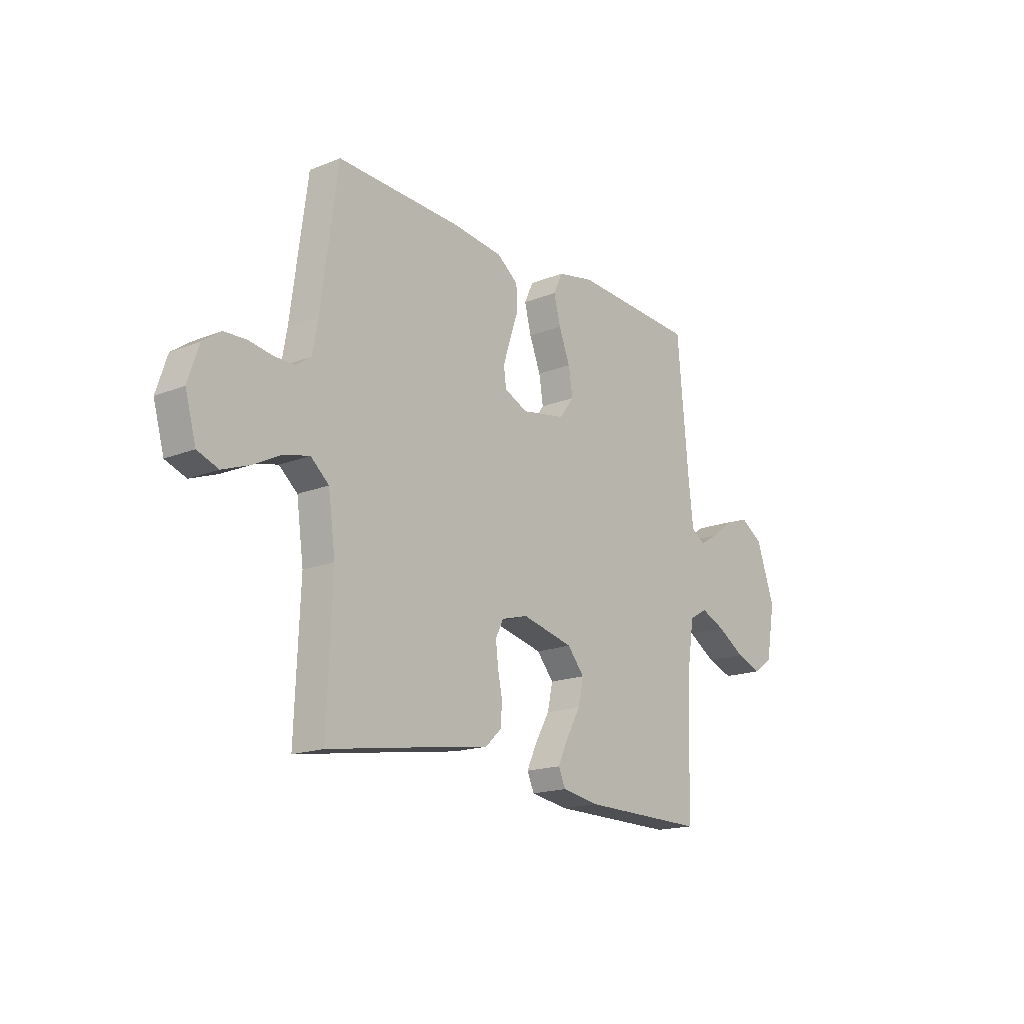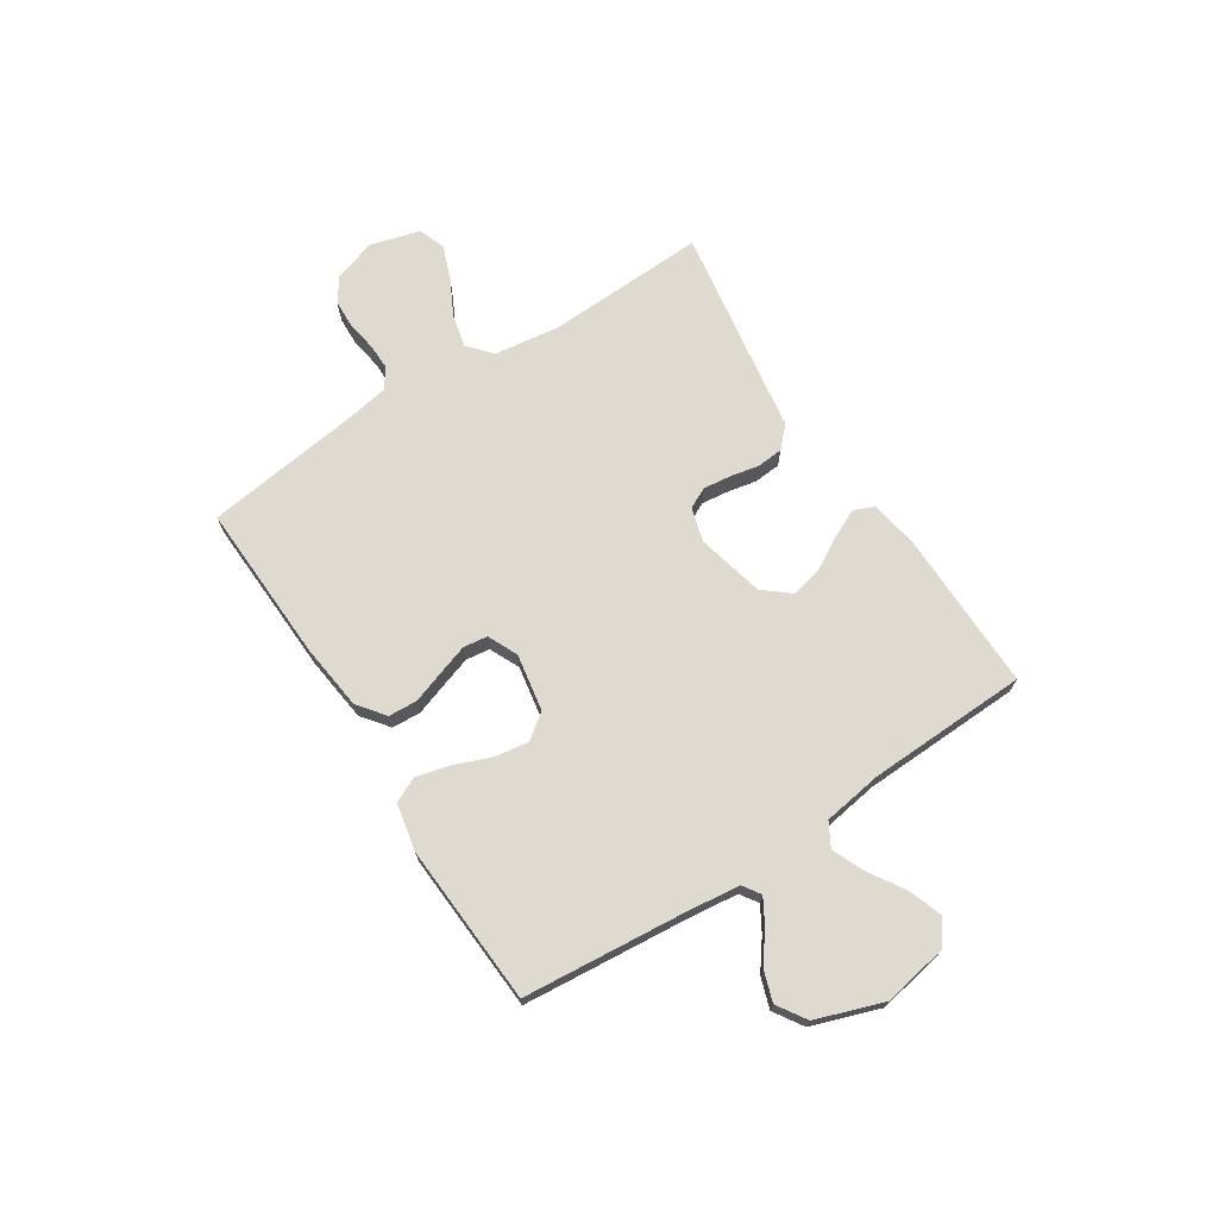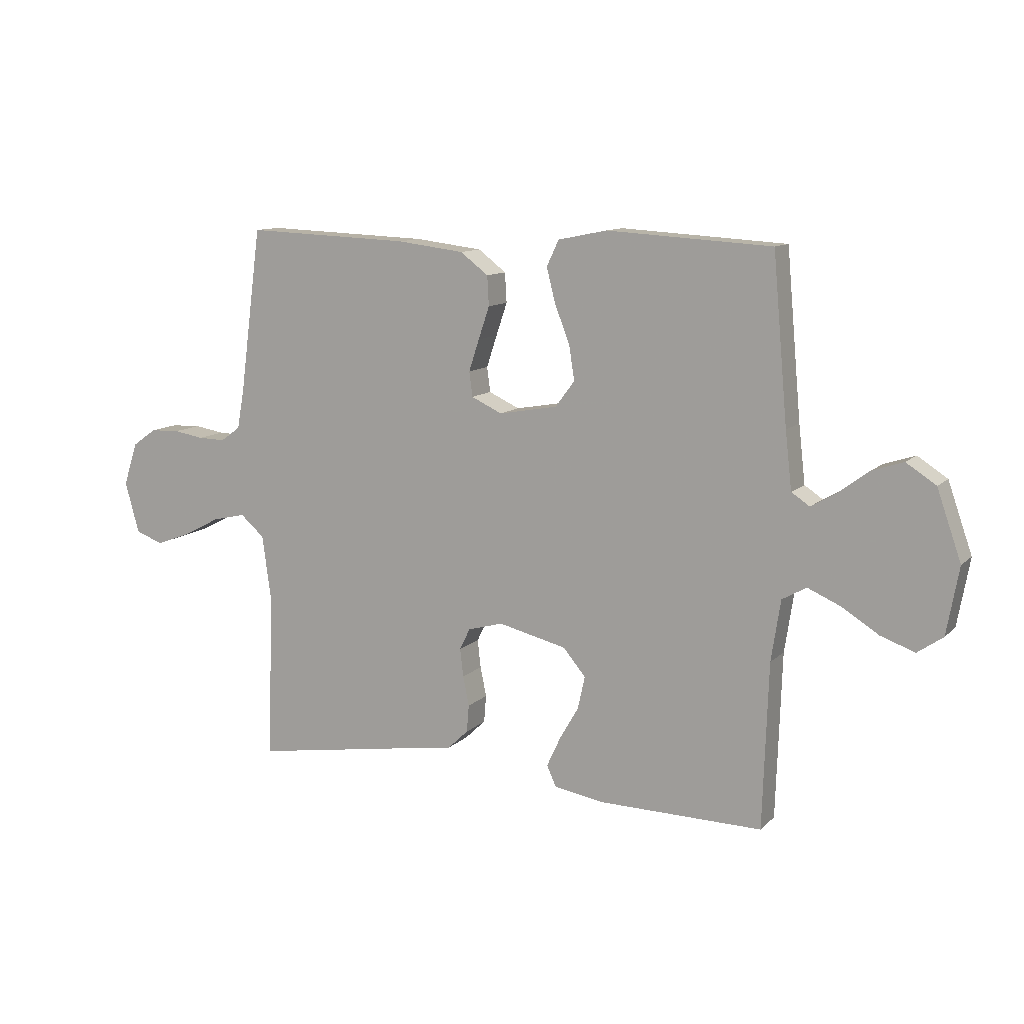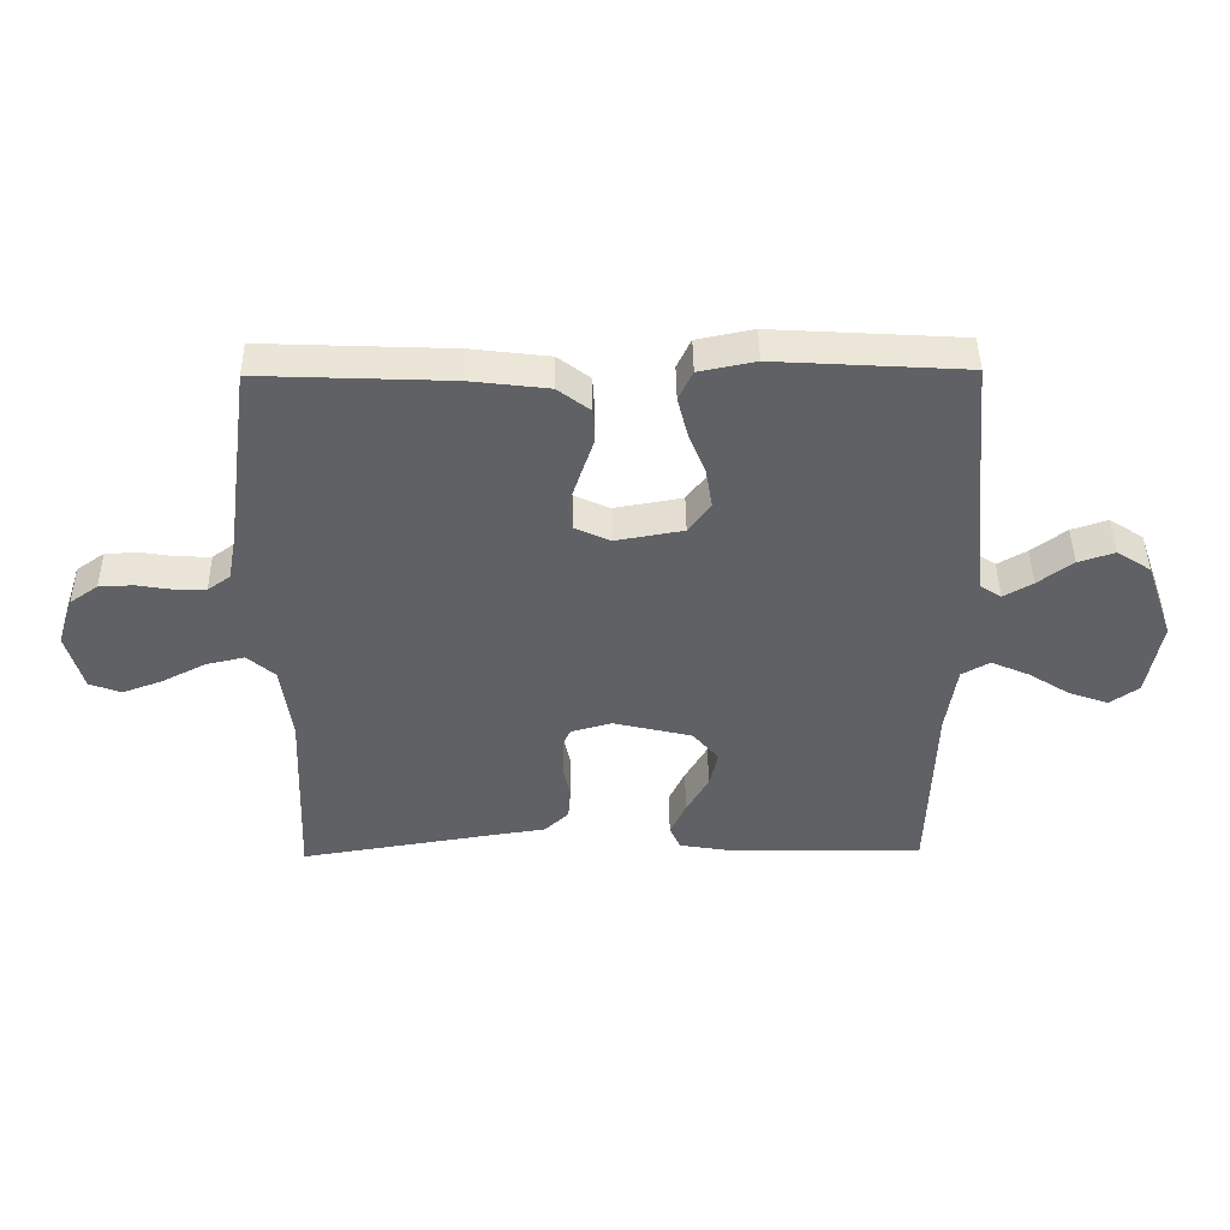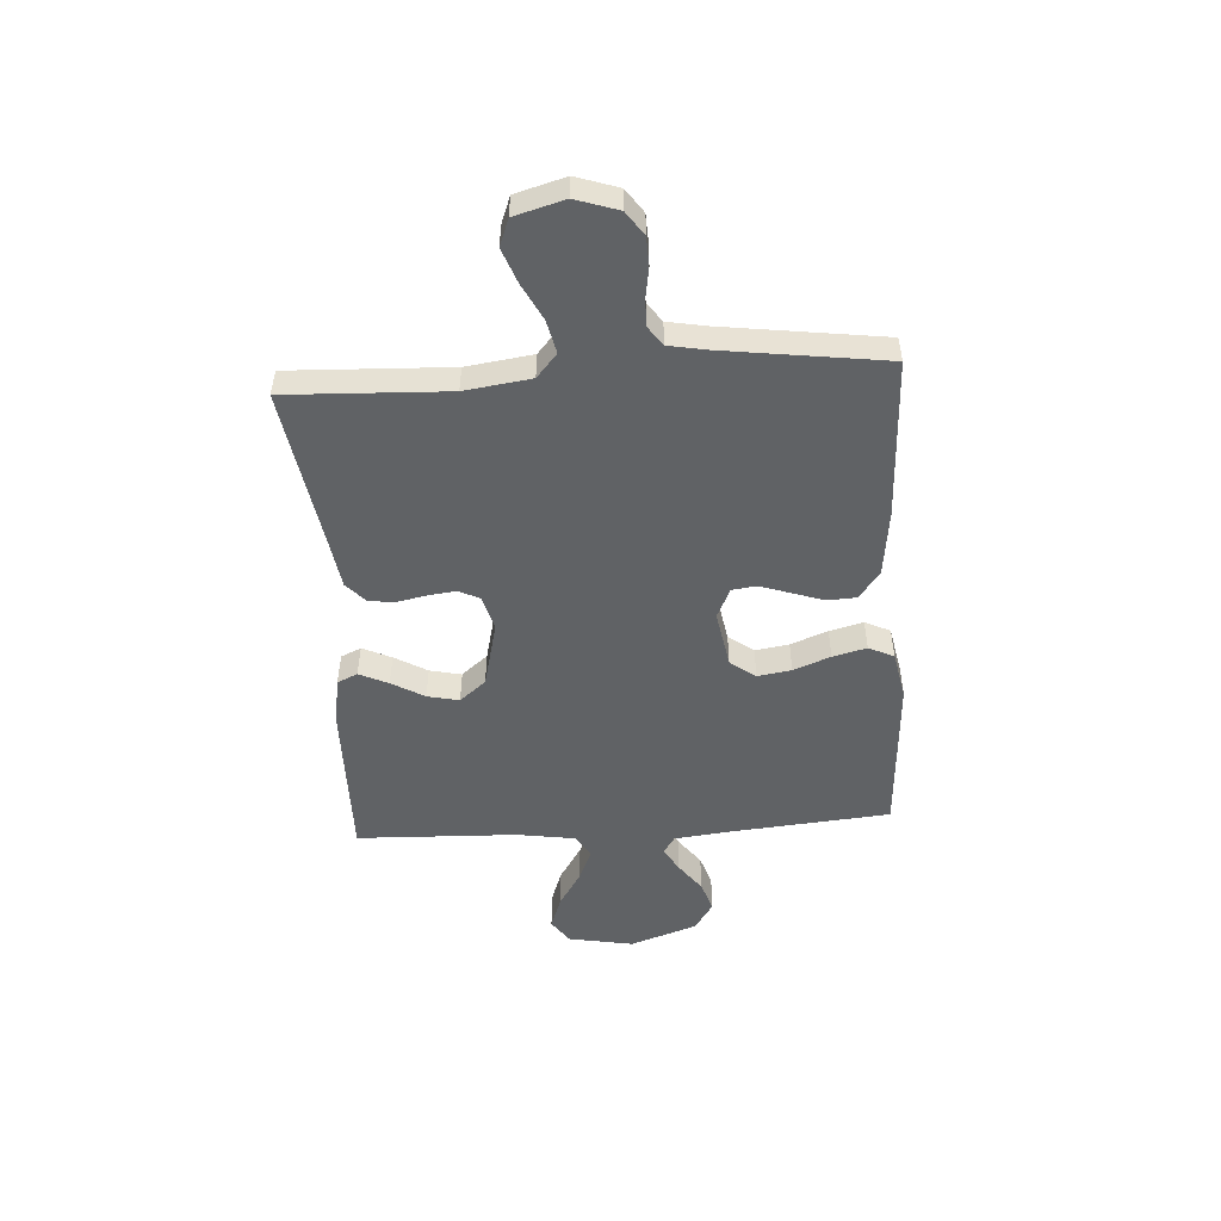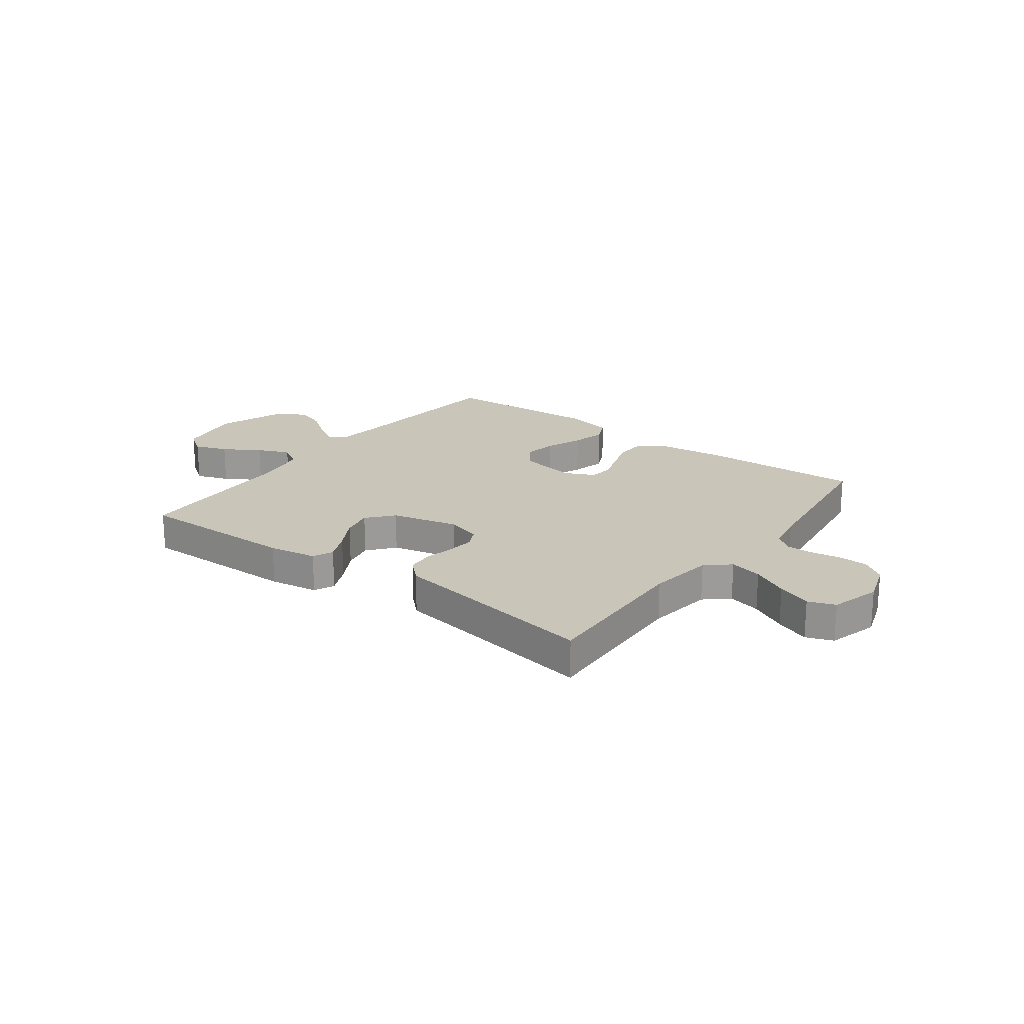
<metadata>
{"format":"obj","ext":"obj","renderer":"f3d","projection":"perspective","resolution":1024,"background":"white","views":[{"elev":-17.2,"azim":-51.4,"up":"+Z"},{"elev":70.6,"azim":57.1,"up":"+Y"},{"elev":11.2,"azim":26.2,"up":"+Z"},{"elev":44.4,"azim":-0.7,"up":"+Z"},{"elev":-50.5,"azim":-86.4,"up":"+Y"},{"elev":20.7,"azim":-143.2,"up":"+Y"}]}
</metadata>
<code>
v 0.5 0.07 0.5
v 0.527 0.07 0.2
v 0.539 0.07 0.096
v 0.572 0.07 0.074
v 0.618 0.07 0.101
v 0.673 0.07 0.142
v 0.73 0.07 0.161
v 0.784 0.07 0.126
v 0.828 0.07 0
v 0.806 0.07 -0.122
v 0.76 0.07 -0.154
v 0.698 0.07 -0.132
v 0.631 0.07 -0.09
v 0.571 0.07 -0.064
v 0.527 0.07 -0.089
v 0.51 0.07 -0.2
v 0.5 0.07 -0.5
v 0.2 0.07 -0.496
v 0.11 0.07 -0.481
v 0.093 0.07 -0.443
v 0.118 0.07 -0.389
v 0.153 0.07 -0.328
v 0.166 0.07 -0.269
v 0.125 0.07 -0.22
v 0 0.07 -0.19
v -0.064 0.07 -0.208
v -0.083 0.07 -0.247
v -0.077 0.07 -0.298
v -0.066 0.07 -0.352
v -0.07 0.07 -0.402
v -0.108 0.07 -0.438
v -0.2 0.07 -0.452
v -0.5 0.07 -0.5
v -0.488 0.07 -0.2
v -0.505 0.07 -0.077
v -0.549 0.07 -0.039
v -0.61 0.07 -0.053
v -0.678 0.07 -0.088
v -0.742 0.07 -0.112
v -0.792 0.07 -0.093
v -0.818 0.07 0
v -0.792 0.07 0.079
v -0.748 0.07 0.11
v -0.694 0.07 0.112
v -0.639 0.07 0.103
v -0.589 0.07 0.102
v -0.553 0.07 0.128
v -0.54 0.07 0.2
v -0.5 0.07 0.5
v -0.2 0.07 0.488
v -0.077 0.07 0.473
v -0.026 0.07 0.434
v -0.023 0.07 0.38
v -0.043 0.07 0.321
v -0.062 0.07 0.263
v -0.056 0.07 0.218
v 0 0.07 0.192
v 0.107 0.07 0.211
v 0.142 0.07 0.258
v 0.132 0.07 0.321
v 0.105 0.07 0.39
v 0.089 0.07 0.453
v 0.111 0.07 0.5
v 0.2 0.07 0.518
v 0.5 0 0.5
v 0.527 0 0.2
v 0.539 0 0.096
v 0.572 0 0.074
v 0.618 0 0.101
v 0.673 0 0.142
v 0.73 0 0.161
v 0.784 0 0.126
v 0.828 0 0
v 0.806 0 -0.122
v 0.76 0 -0.154
v 0.698 0 -0.132
v 0.631 0 -0.09
v 0.571 0 -0.064
v 0.527 0 -0.089
v 0.51 0 -0.2
v 0.5 0 -0.5
v 0.2 0 -0.496
v 0.11 0 -0.481
v 0.093 0 -0.443
v 0.118 0 -0.389
v 0.153 0 -0.328
v 0.166 0 -0.269
v 0.125 0 -0.22
v 0 0 -0.19
v -0.064 0 -0.208
v -0.083 0 -0.247
v -0.077 0 -0.298
v -0.066 0 -0.352
v -0.07 0 -0.402
v -0.108 0 -0.438
v -0.2 0 -0.452
v -0.5 0 -0.5
v -0.488 0 -0.2
v -0.505 0 -0.077
v -0.549 0 -0.039
v -0.61 0 -0.053
v -0.678 0 -0.088
v -0.742 0 -0.112
v -0.792 0 -0.093
v -0.818 0 0
v -0.792 0 0.079
v -0.748 0 0.11
v -0.694 0 0.112
v -0.639 0 0.103
v -0.589 0 0.102
v -0.553 0 0.128
v -0.54 0 0.2
v -0.5 0 0.5
v -0.2 0 0.488
v -0.077 0 0.473
v -0.026 0 0.434
v -0.023 0 0.38
v -0.043 0 0.321
v -0.062 0 0.263
v -0.056 0 0.218
v 0 0 0.192
v 0.107 0 0.211
v 0.142 0 0.258
v 0.132 0 0.321
v 0.105 0 0.39
v 0.089 0 0.453
v 0.111 0 0.5
v 0.2 0 0.518
f 64 1 2
f 63 64 2
f 62 63 2
f 61 62 2
f 60 61 2
f 59 60 2 3
f 58 59 3 4
f 57 58 4
f 52 53 54
f 51 52 54
f 50 51 54
f 49 50 54
f 48 49 54
f 47 48 54 55
f 46 47 55 56
f 43 44 45
f 42 43 45
f 41 42 45
f 40 41 45
f 39 40 45
f 38 39 45
f 37 38 45
f 36 37 45 46
f 46 56 57
f 36 46 57
f 35 36 57
f 32 33 34
f 32 34 35
f 31 32 35
f 30 31 35
f 29 30 35
f 28 29 35
f 20 21 22
f 19 20 22
f 18 19 22
f 17 18 22
f 16 17 22
f 15 16 22 23
f 14 15 23 24
f 11 12 13
f 10 11 13
f 9 10 13
f 8 9 13
f 7 8 13
f 6 7 13
f 5 6 13
f 4 5 13 14
f 14 24 25
f 4 14 25
f 57 4 25
f 27 28 35
f 26 27 35 57
f 25 26 57
f 66 65 128
f 66 128 127
f 66 127 126
f 66 126 125
f 66 125 124
f 67 66 124 123
f 68 67 123 122
f 68 122 121
f 118 117 116
f 118 116 115
f 118 115 114
f 118 114 113
f 118 113 112
f 119 118 112 111
f 120 119 111 110
f 109 108 107
f 109 107 106
f 109 106 105
f 109 105 104
f 109 104 103
f 109 103 102
f 109 102 101
f 110 109 101 100
f 121 120 110
f 121 110 100
f 121 100 99
f 98 97 96
f 99 98 96
f 99 96 95
f 99 95 94
f 99 94 93
f 99 93 92
f 86 85 84
f 86 84 83
f 86 83 82
f 86 82 81
f 86 81 80
f 87 86 80 79
f 88 87 79 78
f 77 76 75
f 77 75 74
f 77 74 73
f 77 73 72
f 77 72 71
f 77 71 70
f 77 70 69
f 78 77 69 68
f 89 88 78
f 89 78 68
f 89 68 121
f 99 92 91
f 121 99 91 90
f 121 90 89
f 1 65 66 2
f 2 66 67 3
f 3 67 68 4
f 4 68 69 5
f 5 69 70 6
f 6 70 71 7
f 7 71 72 8
f 8 72 73 9
f 9 73 74 10
f 10 74 75 11
f 11 75 76 12
f 12 76 77 13
f 13 77 78 14
f 14 78 79 15
f 15 79 80 16
f 16 80 81 17
f 17 81 82 18
f 18 82 83 19
f 19 83 84 20
f 20 84 85 21
f 21 85 86 22
f 22 86 87 23
f 23 87 88 24
f 24 88 89 25
f 25 89 90 26
f 26 90 91 27
f 27 91 92 28
f 28 92 93 29
f 29 93 94 30
f 30 94 95 31
f 31 95 96 32
f 32 96 97 33
f 33 97 98 34
f 34 98 99 35
f 35 99 100 36
f 36 100 101 37
f 37 101 102 38
f 38 102 103 39
f 39 103 104 40
f 40 104 105 41
f 41 105 106 42
f 42 106 107 43
f 43 107 108 44
f 44 108 109 45
f 45 109 110 46
f 46 110 111 47
f 47 111 112 48
f 48 112 113 49
f 49 113 114 50
f 50 114 115 51
f 51 115 116 52
f 52 116 117 53
f 53 117 118 54
f 54 118 119 55
f 55 119 120 56
f 56 120 121 57
f 57 121 122 58
f 58 122 123 59
f 59 123 124 60
f 60 124 125 61
f 61 125 126 62
f 62 126 127 63
f 63 127 128 64
f 64 128 65 1

</code>
